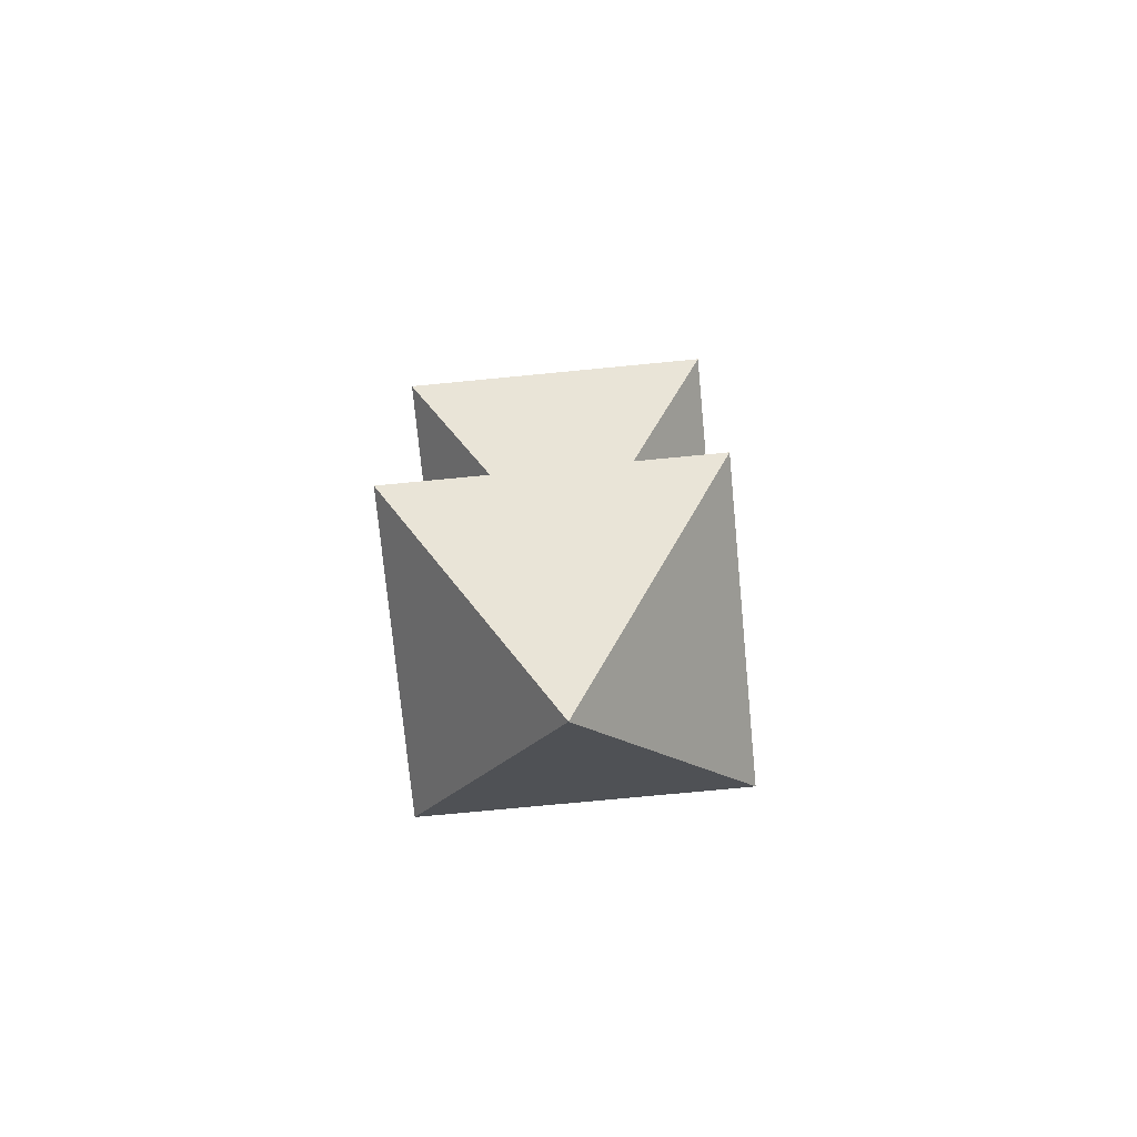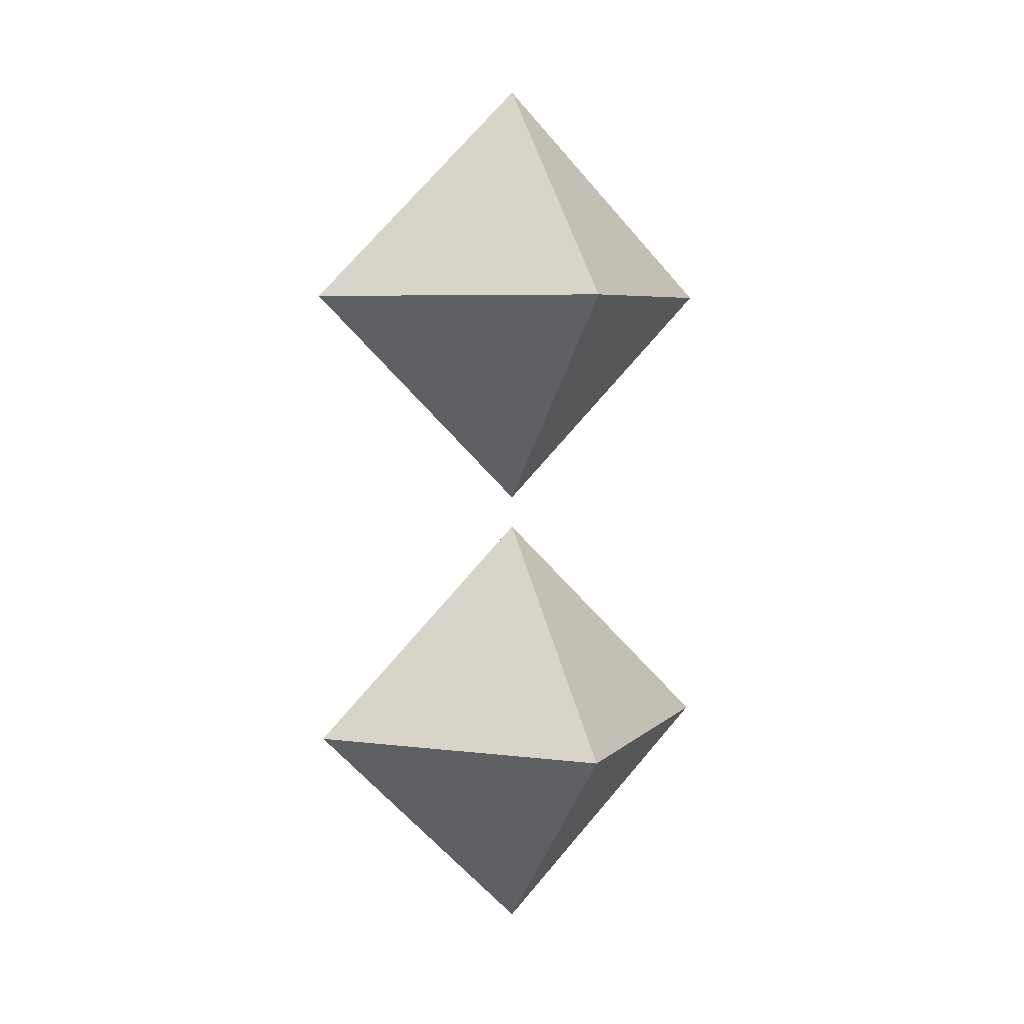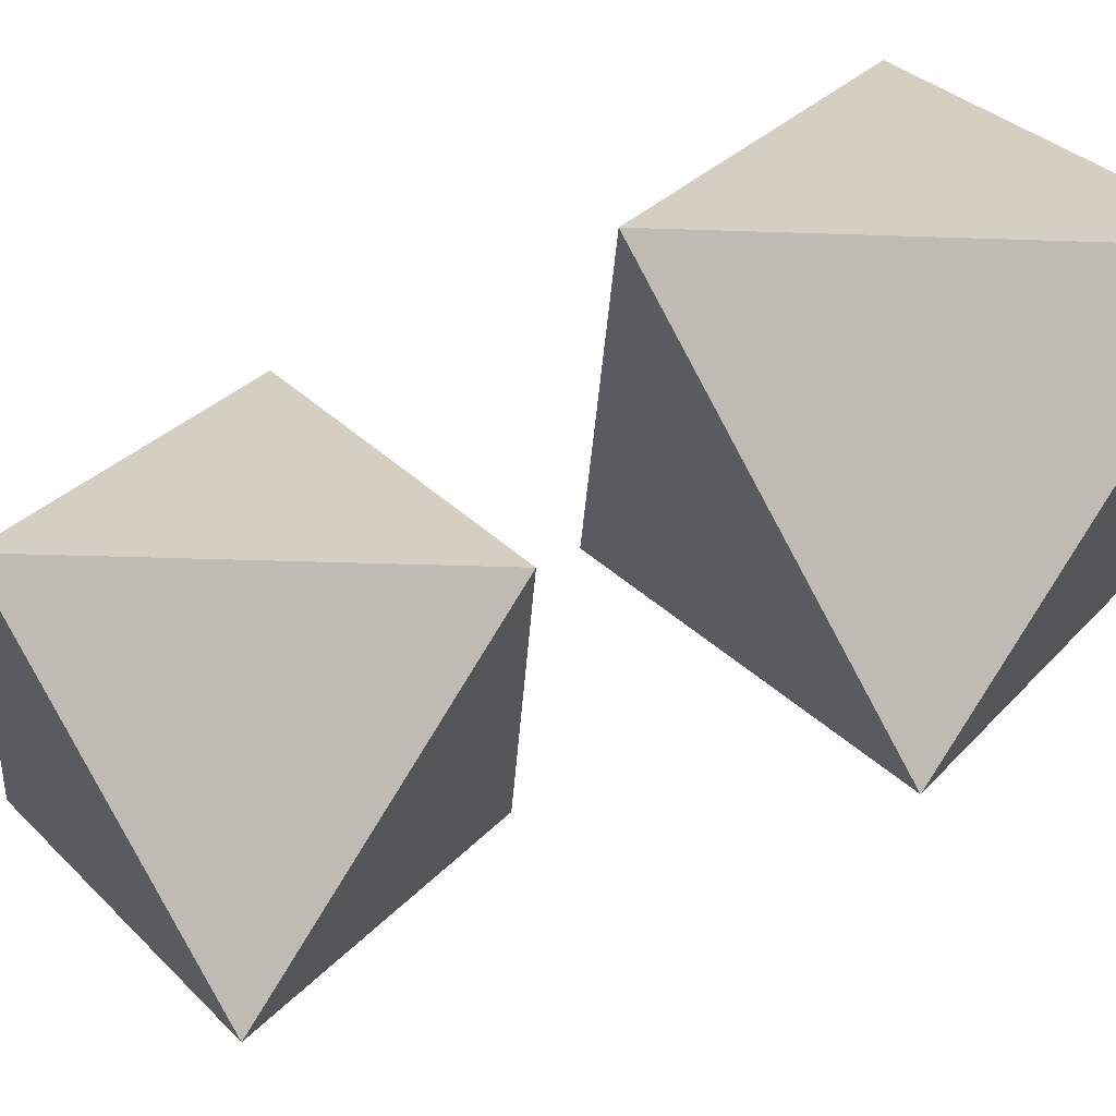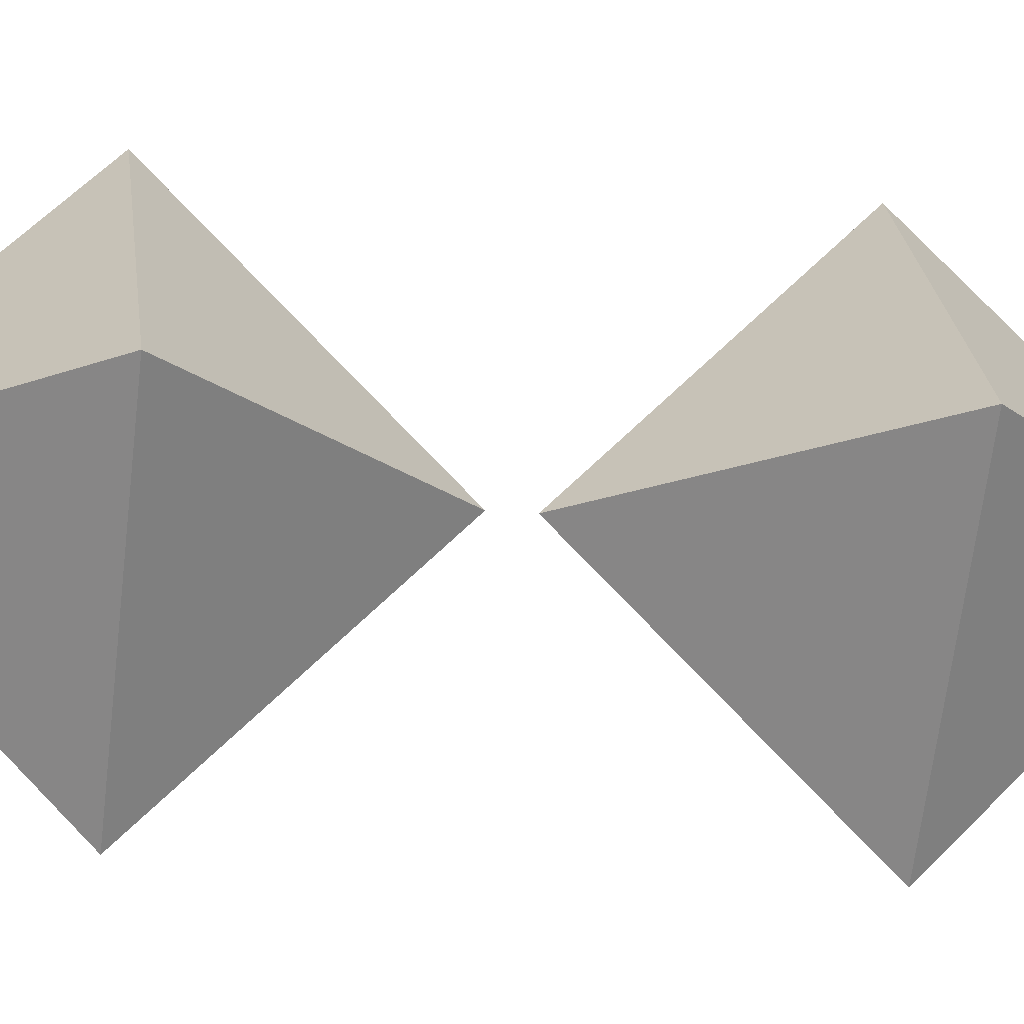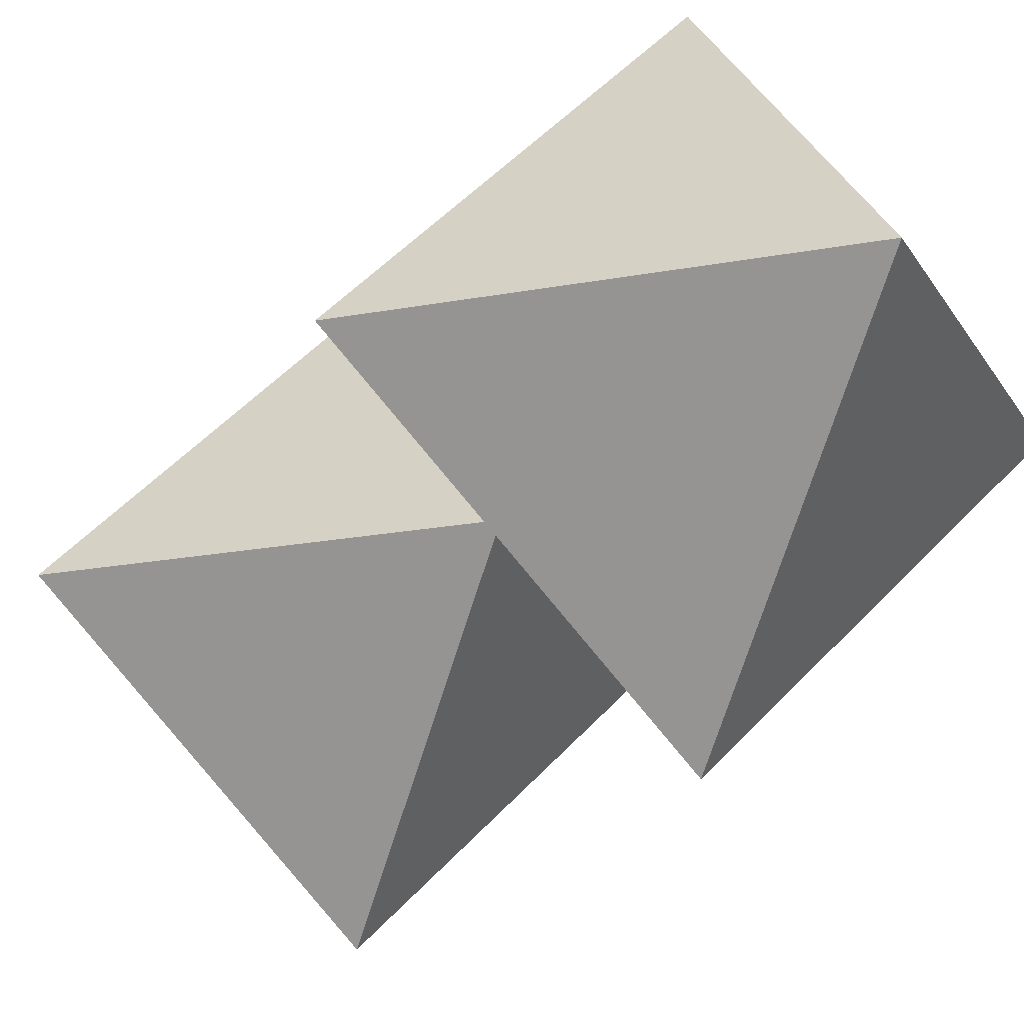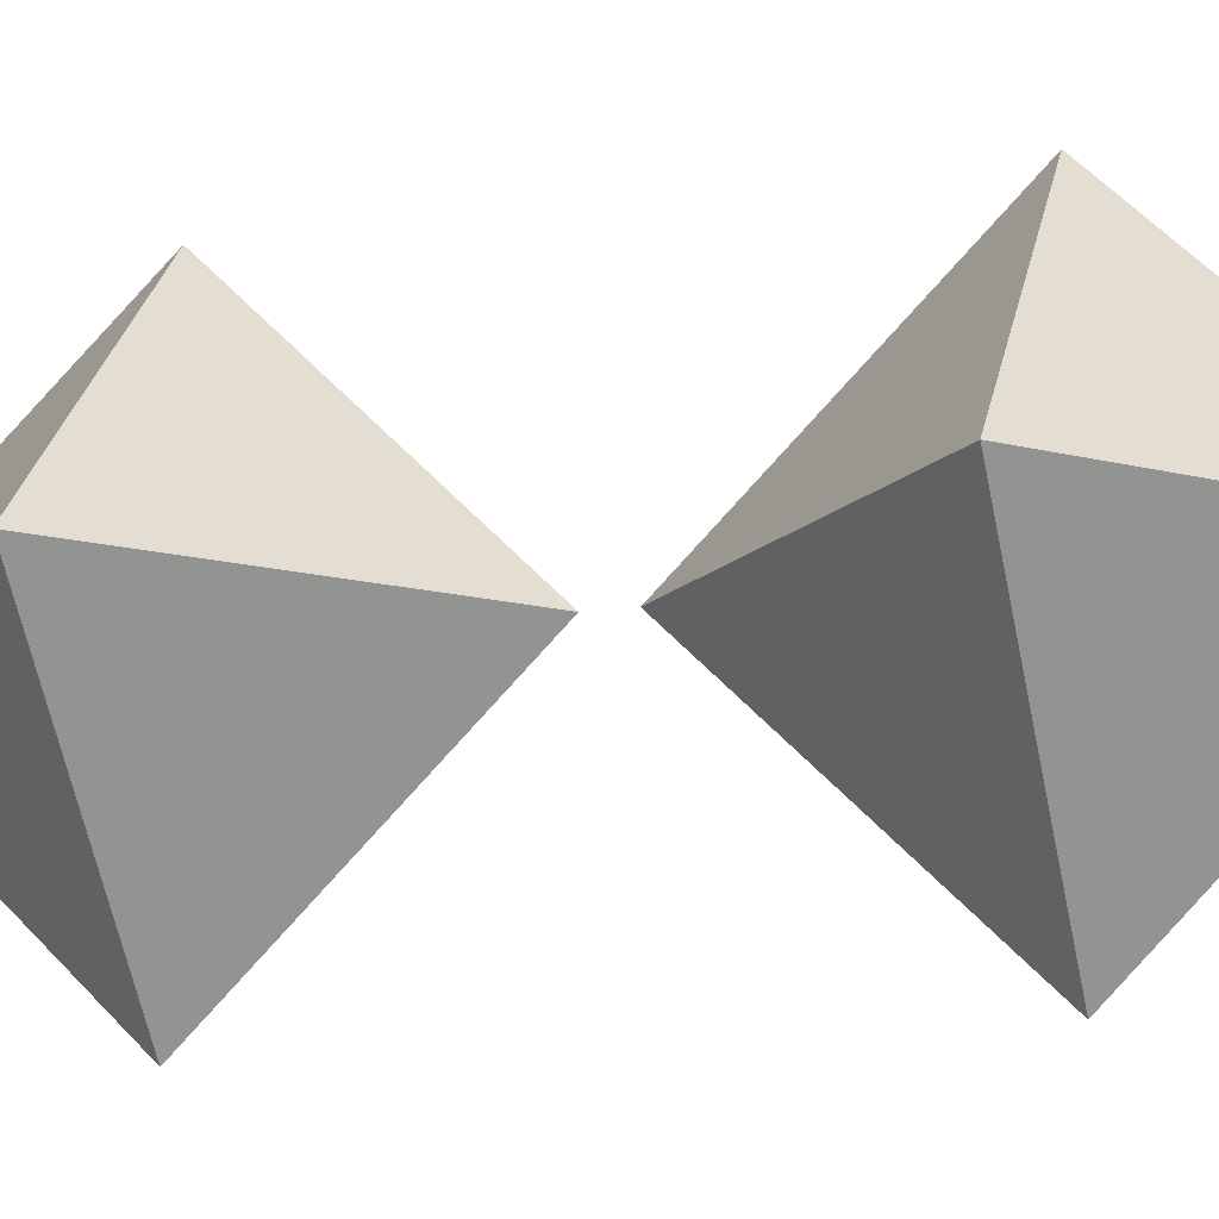
<metadata>
{"format":"obj","ext":"obj","renderer":"f3d","projection":"perspective","resolution":1024,"background":"white","views":[{"elev":-74.6,"azim":140.5,"up":"+Z"},{"elev":5.6,"azim":-22.9,"up":"+Z"},{"elev":-29.3,"azim":131.9,"up":"+Y"},{"elev":-19.6,"azim":-99.6,"up":"+Y"},{"elev":-18.8,"azim":155.4,"up":"+Y"},{"elev":-15.5,"azim":106.8,"up":"+Y"}]}
</metadata>
<code>
v 1 2 4.931
v 1.931 2 4
v 1 2.931 4
v 0.0686 2 4
v 1 1.069 4
v 1 2 3.069
v 1 2 2.931
v 1.931 2 2
v 1 2.931 2
v 0.0686 2 2
v 1 1.069 2
v 1 2 1.069
f 1 2 3
f 1 3 4
f 5 2 1
f 3 2 6
f 1 4 5
f 3 6 4
f 6 2 5
f 4 6 5
f 7 8 9
f 7 9 10
f 11 8 7
f 9 8 12
f 7 10 11
f 9 12 10
f 12 8 11
f 10 12 11

</code>
